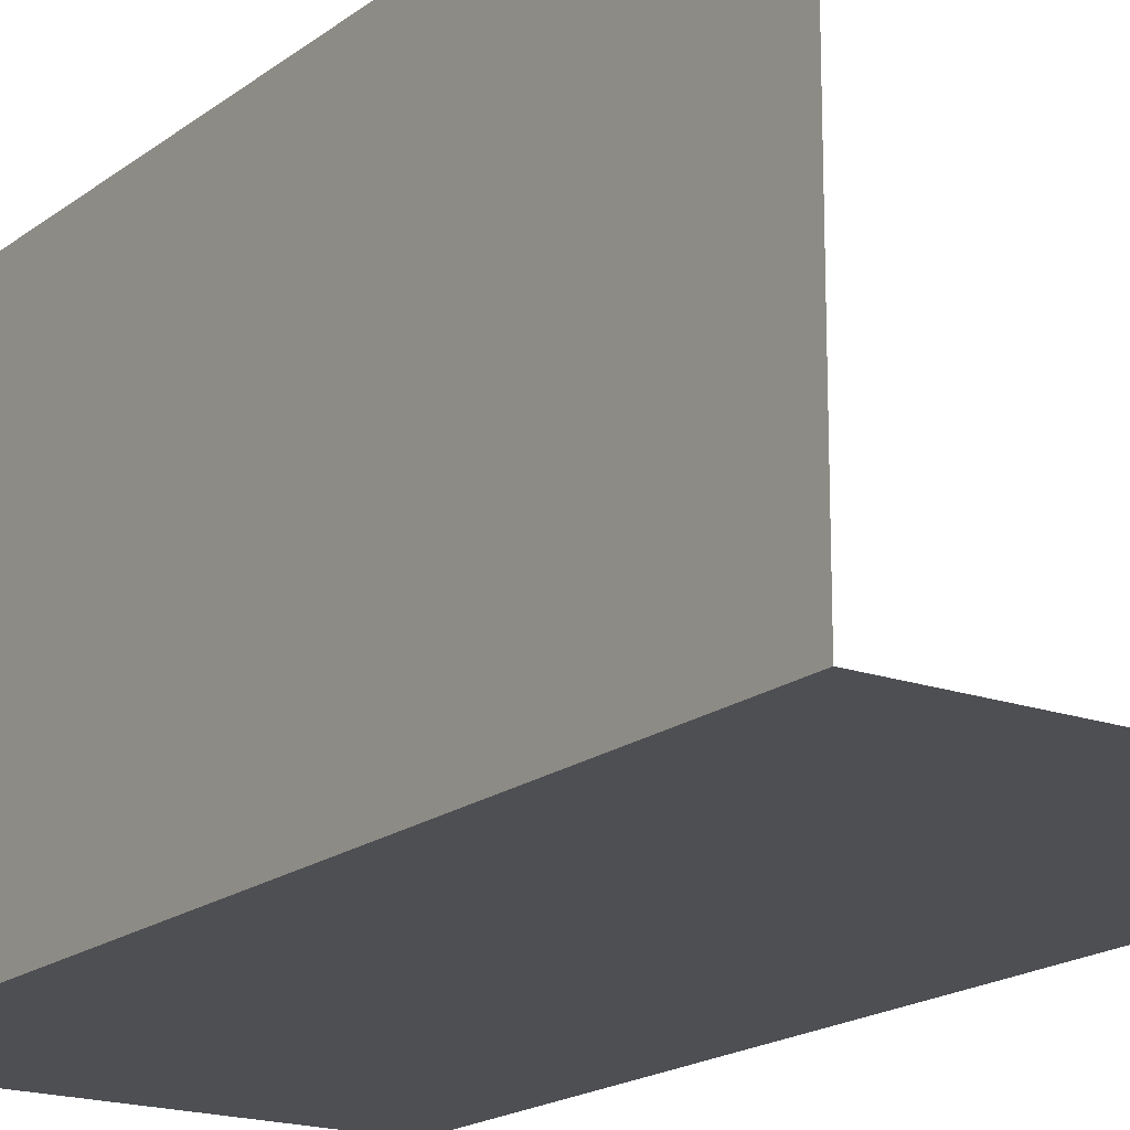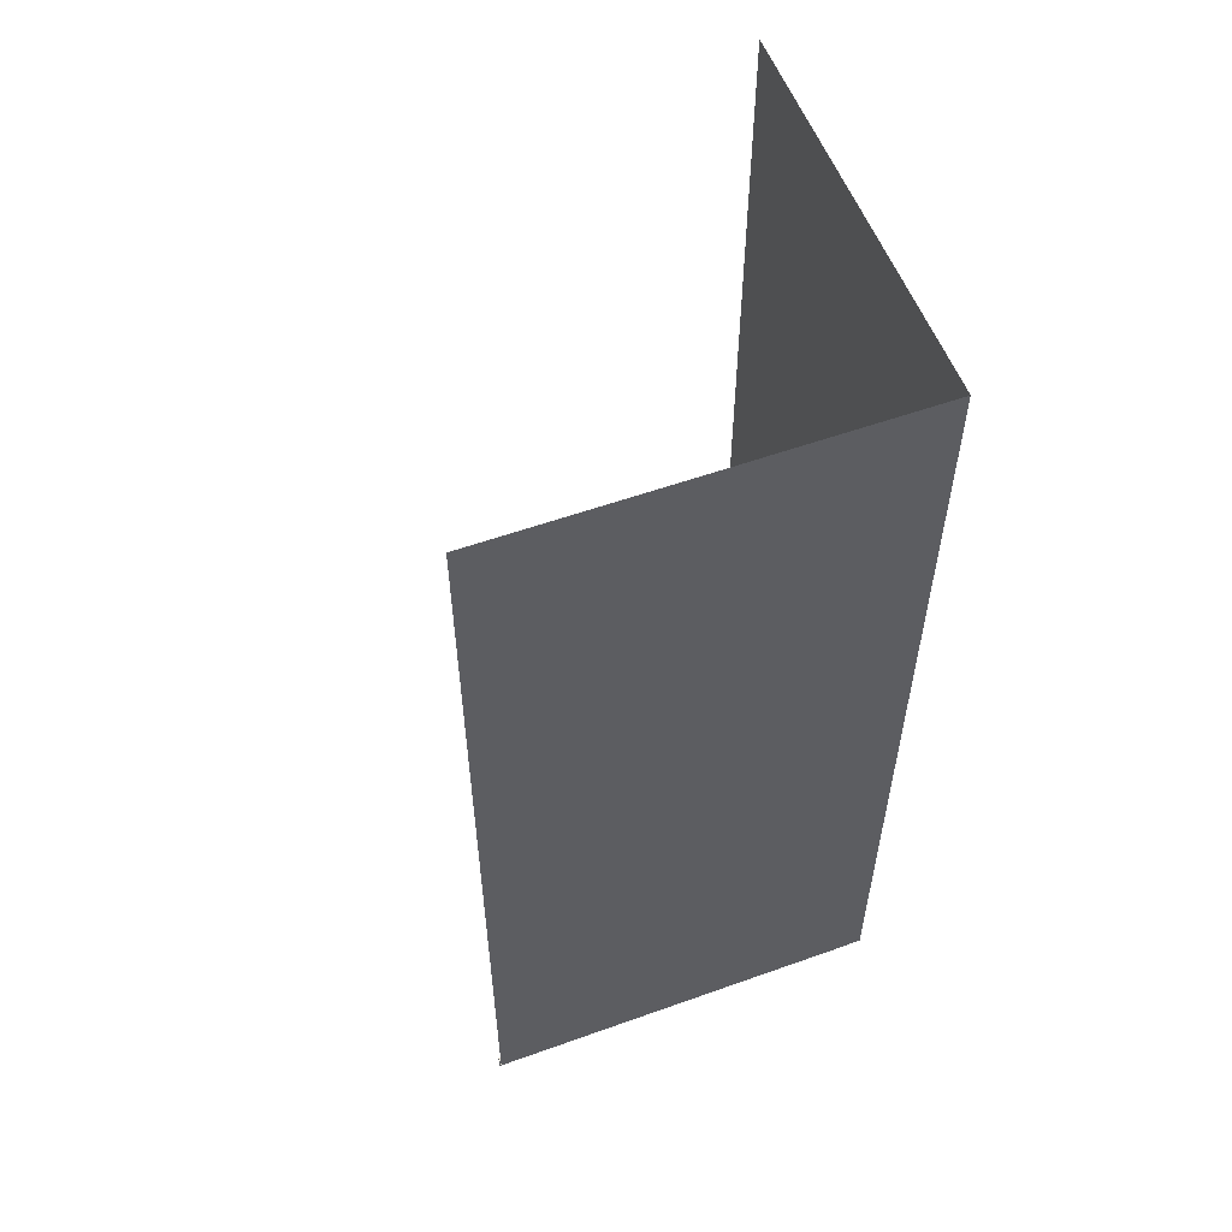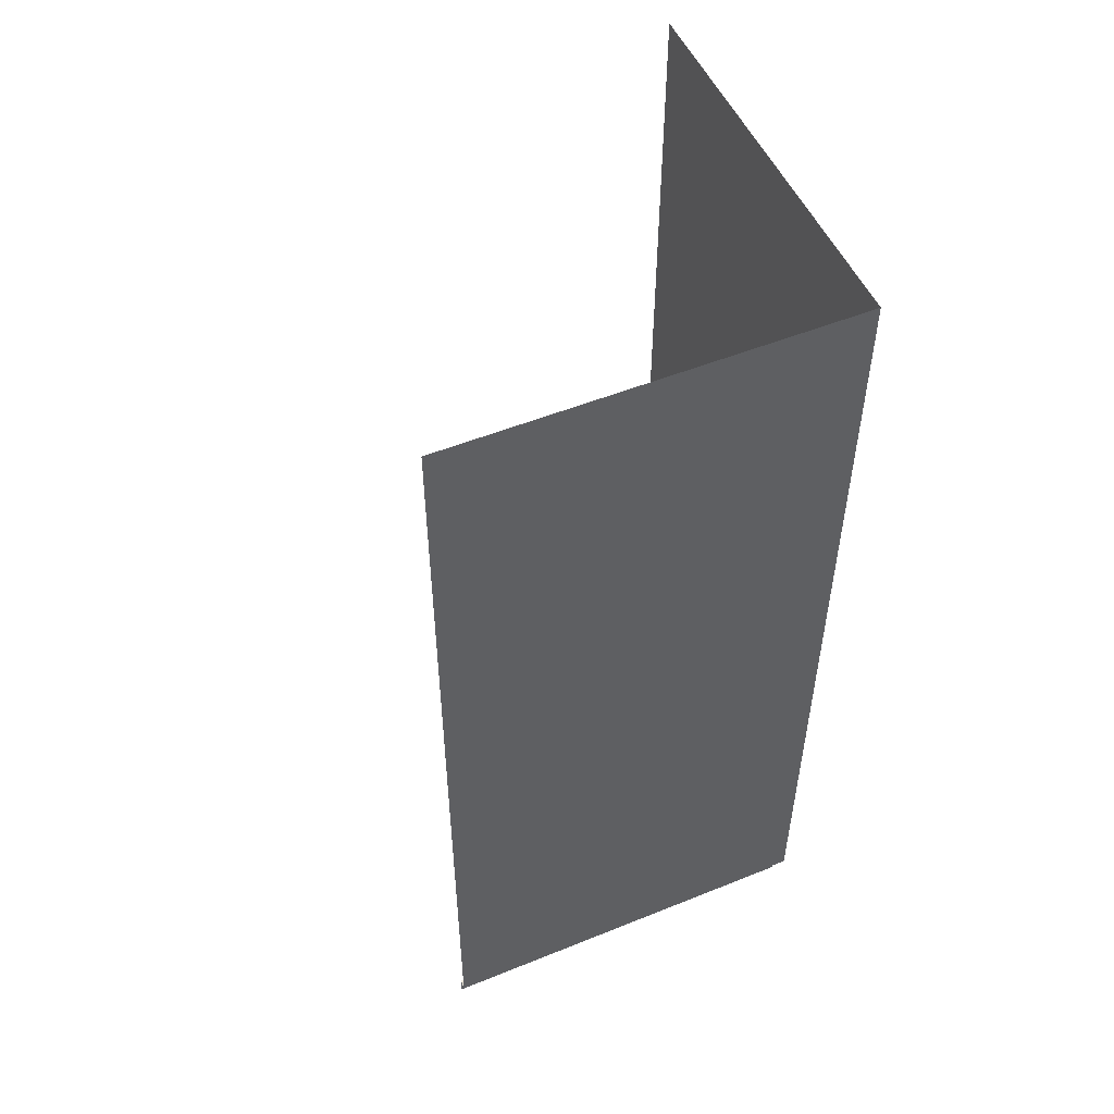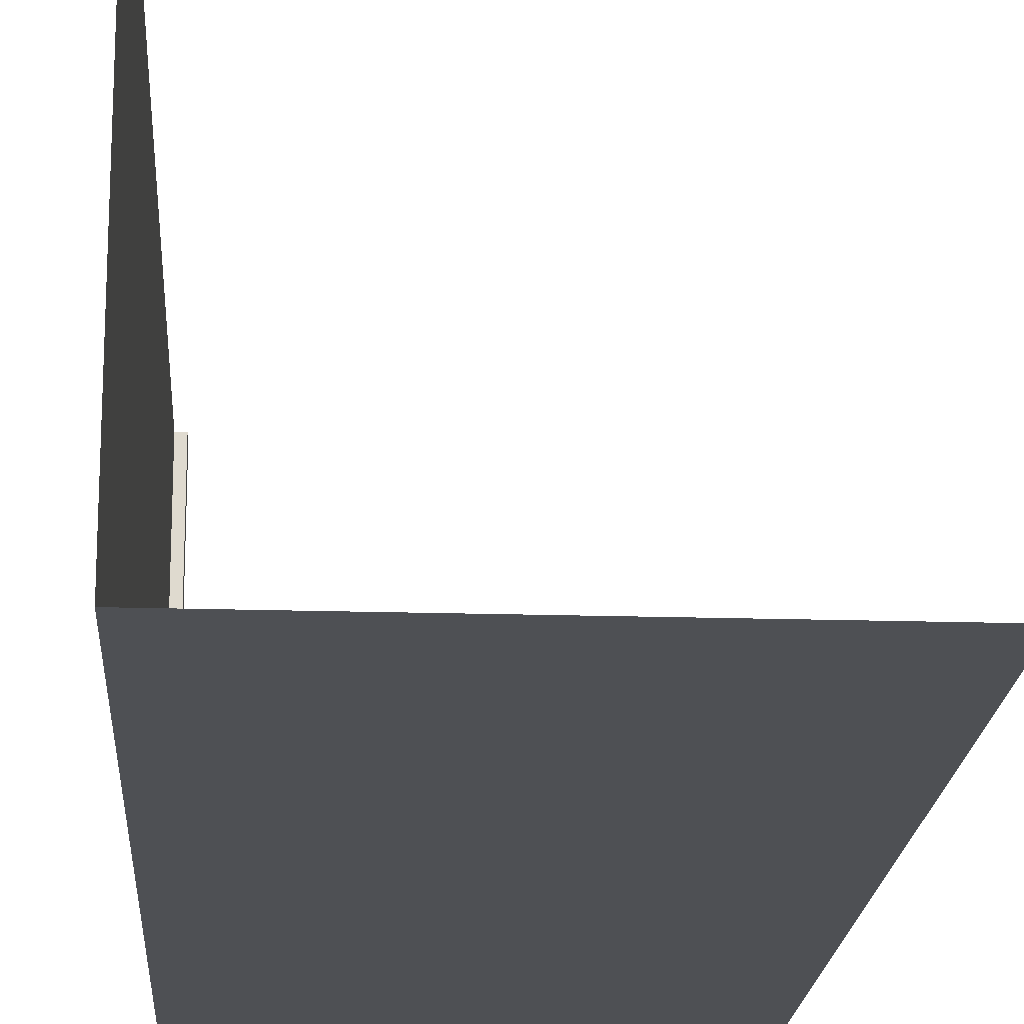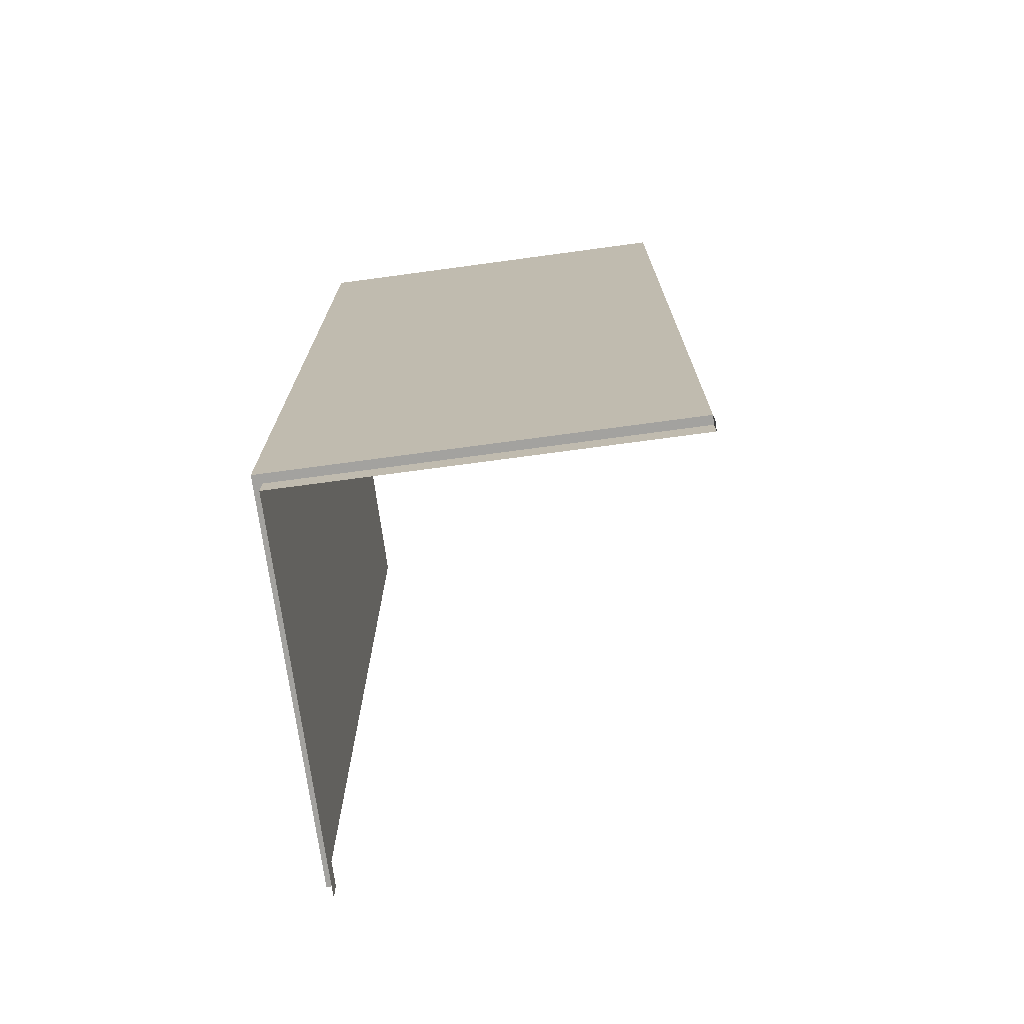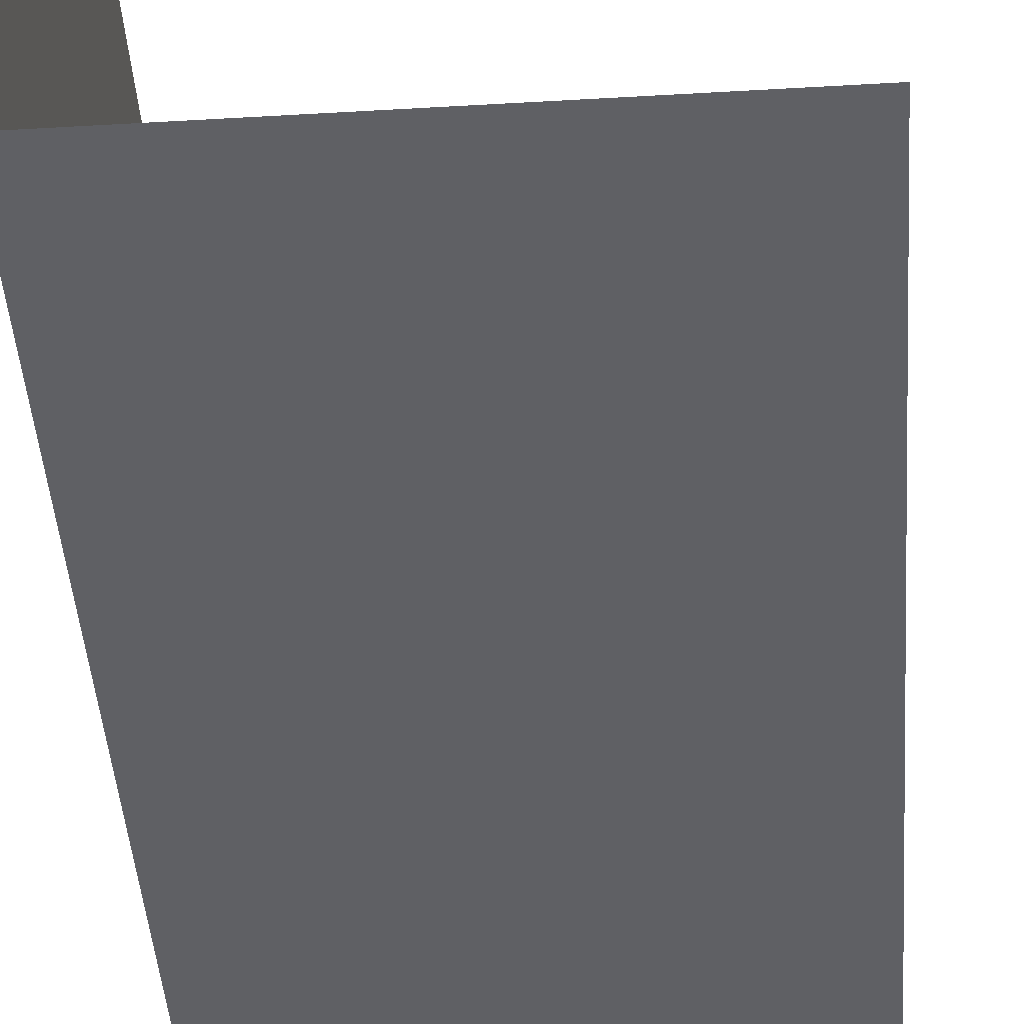
<metadata>
{"format":"obj","ext":"obj","renderer":"f3d","projection":"perspective","resolution":1024,"background":"white","views":[{"elev":-18.0,"azim":145.3,"up":"+Z"},{"elev":56.2,"azim":69.5,"up":"+Y"},{"elev":52.1,"azim":66.5,"up":"+Y"},{"elev":-18.5,"azim":176.6,"up":"+Z"},{"elev":-72.6,"azim":-172.3,"up":"+Y"},{"elev":-43.3,"azim":-176.0,"up":"+Z"}]}
</metadata>
<code>
v 1.524 0.04263 1.259
v 1.524 3.594 1.259
v 1.524 0.1278 1.259
v 1.524 0.1278 1.293
v 1.524 0.04263 1.293
v 3.057 3.594 1.259
v 3.057 0.1278 1.259
v 3.024 0.1278 1.293
v 3.024 0.04263 2.793
v 3.024 0.04263 1.293
v 3.057 3.594 2.793
v 3.057 0.1278 2.793
v 3.024 0.1278 2.793
o Plane:001
f 7 3 4 8
f 3 1 5 4
f 7 8 13 12
f 3 7 6 2
f 5 10 8 4
f 6 7 12 11
f 8 10 9 13

</code>
